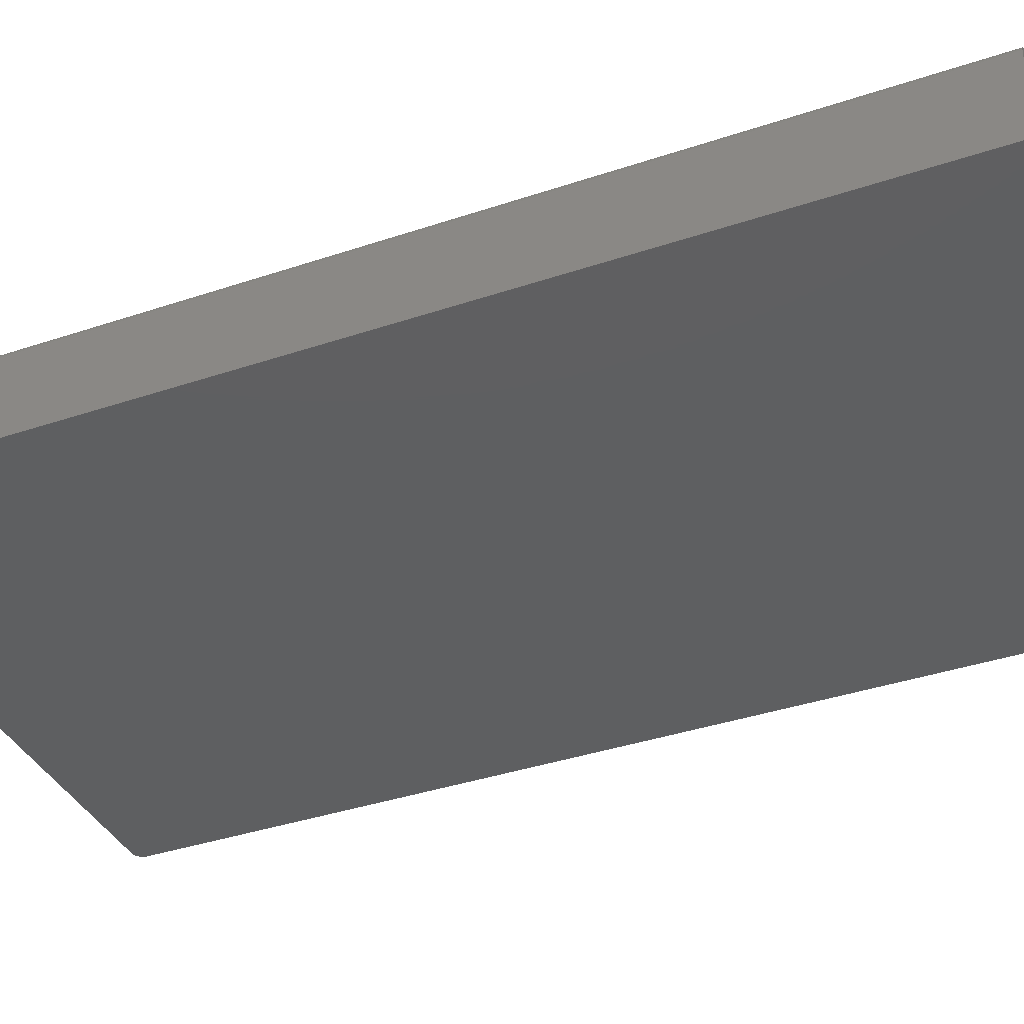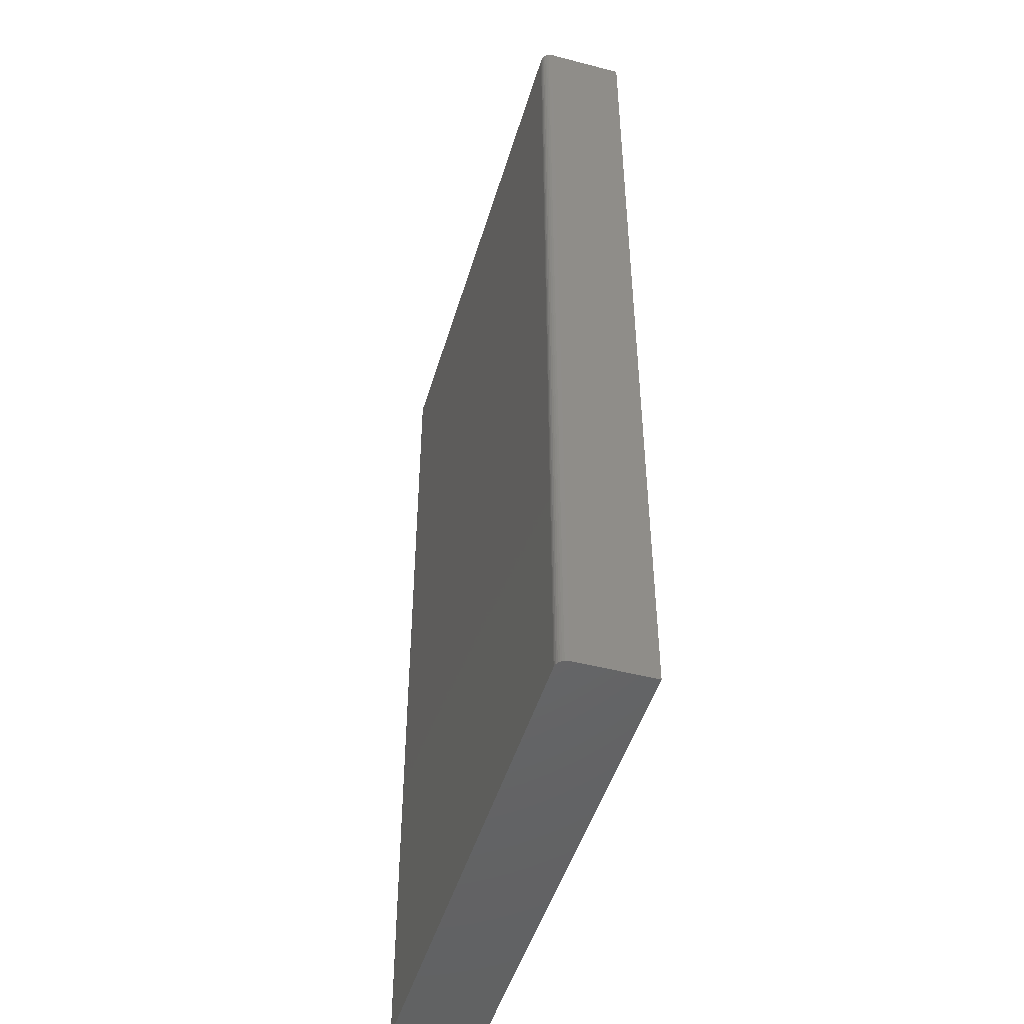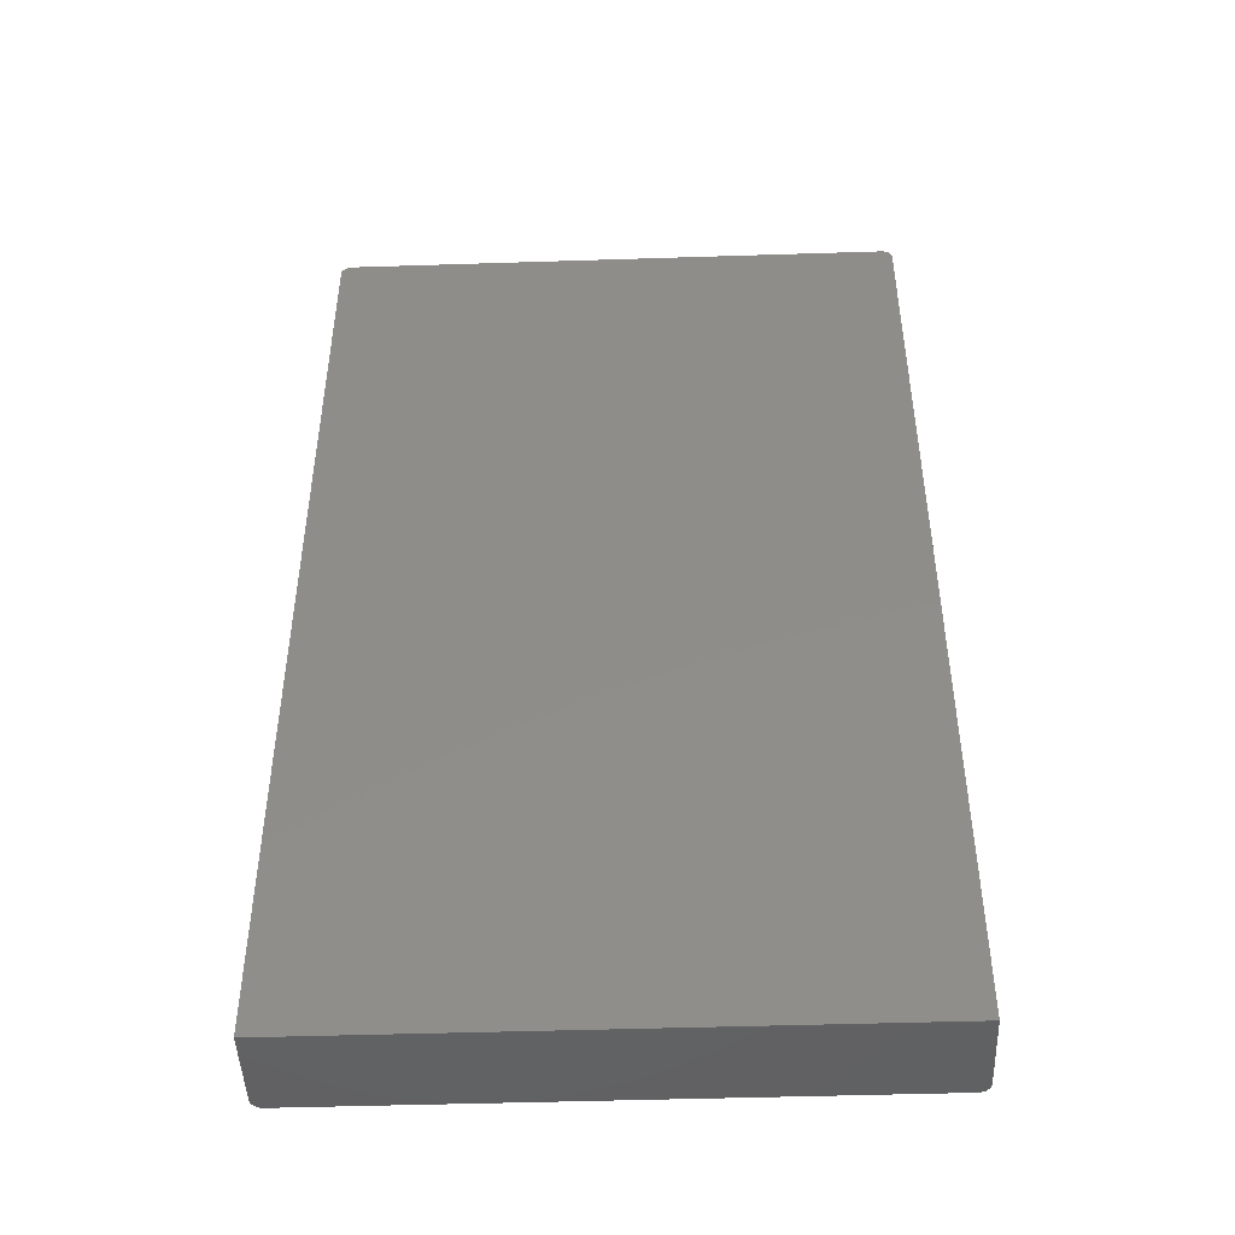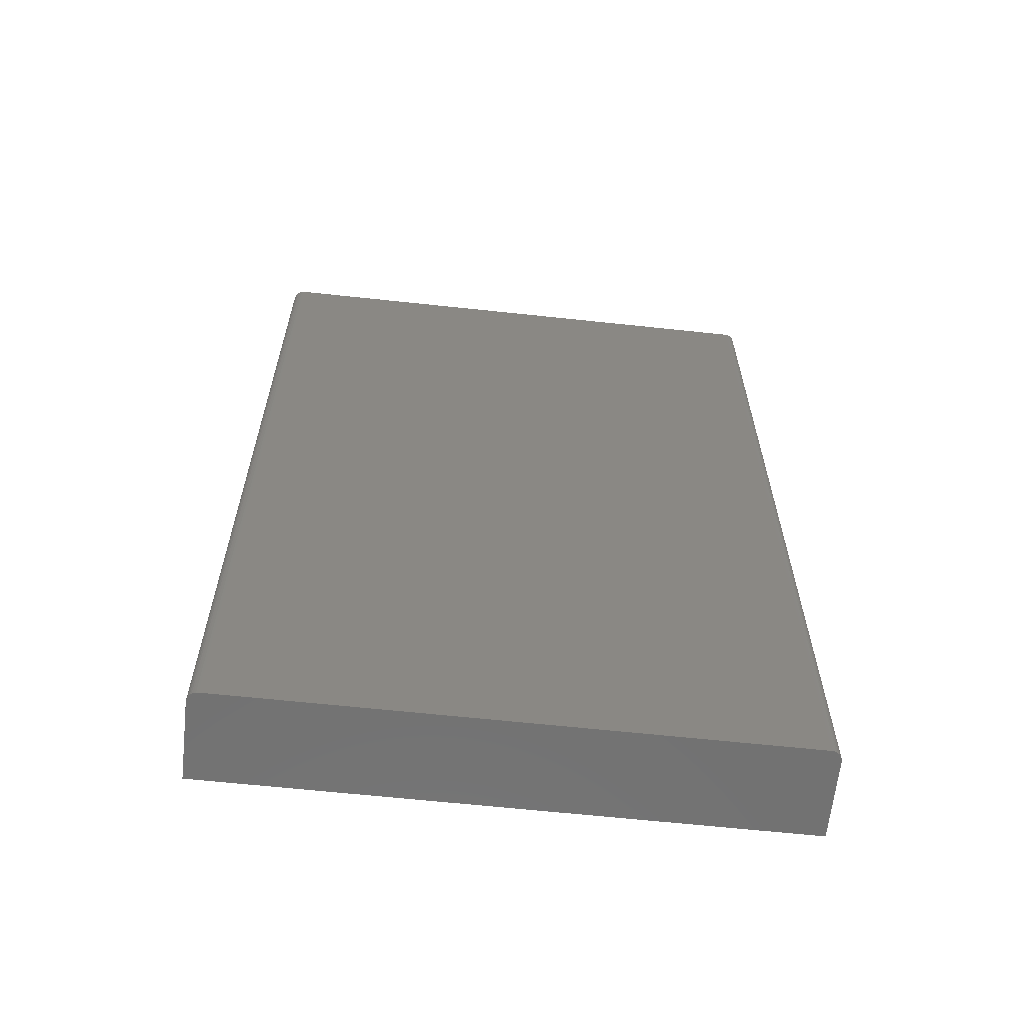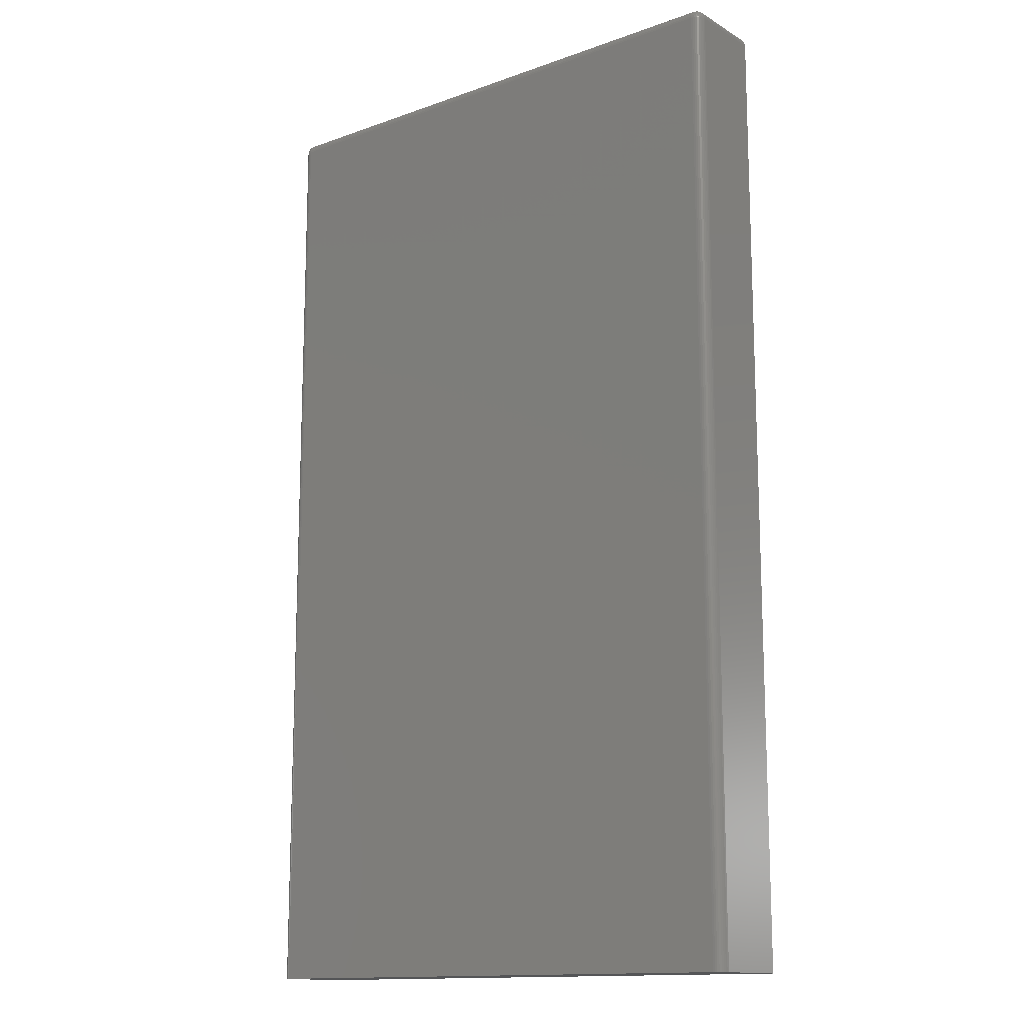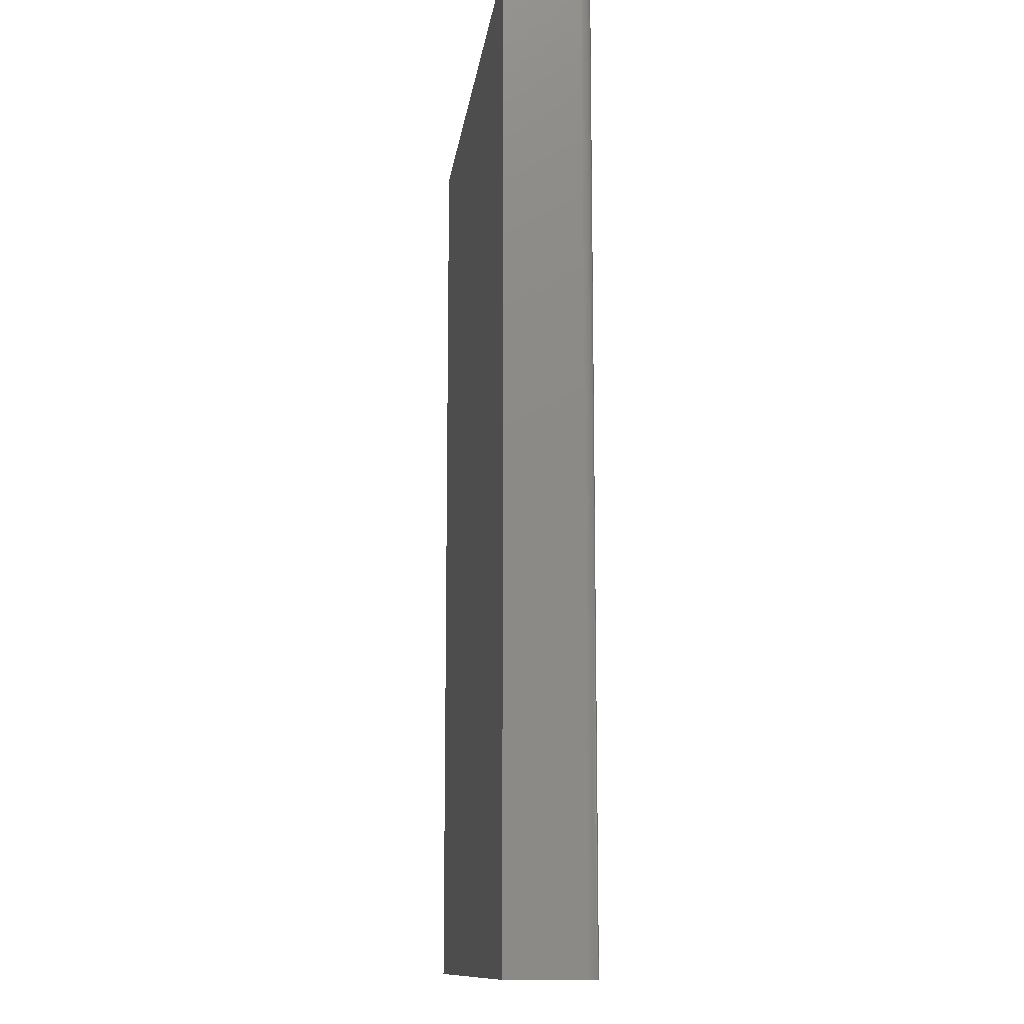
<metadata>
{"format":"stl","ext":"stl","renderer":"f3d","projection":"perspective","resolution":1024,"background":"white","views":[{"elev":-37.5,"azim":113.4,"up":"+Y"},{"elev":-47.8,"azim":-106.3,"up":"+Z"},{"elev":-46.6,"azim":2.1,"up":"+Z"},{"elev":-63.4,"azim":173.8,"up":"+Z"},{"elev":-14.0,"azim":-141.7,"up":"+Z"},{"elev":-12.3,"azim":82.8,"up":"+Z"}]}
</metadata>
<code>
# stl→obj: 150 verts, 296 faces
v 0.04819 0.1905 0
v 0.04819 0.1905 0.7266
v 0.04971 0.1903 0
v 0.04971 0.1903 0.7266
v 0.05118 0.1899 0
v 0.05118 0.1899 0.7266
v 0.05253 0.1891 0
v 0.05253 0.1891 0.7266
v 0.05372 0.1882 0
v 0.05372 0.1882 0.7266
v 0.05469 0.187 0
v 0.05469 0.187 0.7266
v 0.05541 0.1856 0
v 0.05541 0.1856 0.7266
v 0.05585 0.1842 0
v 0.05585 0.1842 0.7266
v 0.056 0.1826 0
v 0.056 0.1826 0.7266
v -0.3607 0.1237 0.7344
v 0.04819 0.1237 0.7344
v -0.3607 0.1826 0.7344
v 0.04819 0.1826 0.7344
v -0.3607 0.1905 0
v -0.3607 0.1905 0.7266
v -0.3684 0.1842 0
v -0.3679 0.1856 0
v -0.3685 0.1826 0
v 0.056 0.1237 0
v -0.3685 0.1237 0
v -0.3672 0.187 0
v -0.3662 0.1882 0
v -0.365 0.1891 0
v -0.3637 0.1899 0
v -0.3622 0.1903 0
v 0.056 0.1237 0.7266
v -0.3685 0.1826 0.7266
v -0.3685 0.1237 0.7266
v -0.3684 0.1826 0.7281
v -0.3684 0.1237 0.7281
v -0.3679 0.1826 0.7296
v -0.3679 0.1237 0.7296
v -0.3672 0.1826 0.7309
v -0.3672 0.1237 0.7309
v -0.3662 0.1826 0.7321
v -0.3662 0.1237 0.7321
v -0.365 0.1826 0.7331
v -0.365 0.1237 0.7331
v -0.3637 0.1826 0.7338
v -0.3637 0.1237 0.7338
v -0.3622 0.1826 0.7342
v -0.3622 0.1237 0.7342
v 0.05541 0.1237 0.7296
v 0.05585 0.1237 0.7281
v 0.05469 0.1237 0.7309
v 0.05372 0.1237 0.7321
v 0.05253 0.1237 0.7331
v 0.05118 0.1237 0.7338
v 0.04971 0.1237 0.7342
v -0.3684 0.1842 0.7266
v -0.3679 0.1856 0.7266
v -0.3672 0.187 0.7266
v -0.3662 0.1882 0.7266
v -0.365 0.1891 0.7266
v -0.3637 0.1899 0.7266
v -0.3622 0.1903 0.7266
v 0.05585 0.1826 0.7281
v 0.05541 0.1826 0.7296
v 0.05469 0.1826 0.7309
v 0.05372 0.1826 0.7321
v 0.05253 0.1826 0.7331
v 0.05118 0.1826 0.7338
v 0.04971 0.1826 0.7342
v 0.05571 0.1841 0.7281
v 0.05361 0.1837 0.7321
v 0.05456 0.1839 0.7309
v 0.05527 0.1841 0.7296
v 0.05068 0.1843 0.7338
v 0.0518 0.1851 0.7331
v 0.05329 0.1848 0.7321
v 0.05419 0.1851 0.7309
v 0.05486 0.1854 0.7296
v 0.05527 0.1856 0.7281
v 0.04819 0.1842 0.7342
v 0.04985 0.1851 0.7338
v 0.0506 0.1863 0.7331
v 0.05278 0.1857 0.7321
v 0.0521 0.1866 0.7321
v 0.05359 0.1863 0.7309
v 0.05278 0.1872 0.7309
v 0.05419 0.1867 0.7296
v 0.05329 0.1878 0.7296
v 0.05456 0.1869 0.7281
v 0.05361 0.1881 0.7281
v 0.05126 0.1872 0.7321
v 0.0518 0.188 0.7309
v 0.0522 0.1886 0.7296
v 0.05245 0.189 0.7281
v 0.04819 0.1856 0.7338
v 0.04819 0.187 0.7331
v 0.0503 0.1878 0.7321
v 0.05068 0.1886 0.7309
v 0.05095 0.1893 0.7296
v 0.05112 0.1897 0.7281
v 0.04969 0.1902 0.7281
v 0.04819 0.1903 0.7281
v 0.0496 0.1897 0.7296
v 0.04819 0.1899 0.7296
v 0.04946 0.189 0.7309
v 0.04819 0.1891 0.7309
v 0.04927 0.1881 0.7321
v 0.04819 0.1882 0.7321
v -0.3607 0.1903 0.7281
v -0.3607 0.1899 0.7296
v -0.3607 0.1891 0.7309
v -0.3607 0.1882 0.7321
v -0.3607 0.187 0.7331
v -0.3607 0.1856 0.7338
v -0.3607 0.1842 0.7342
v -0.3682 0.1842 0.7281
v -0.3661 0.1882 0.7276
v -0.3671 0.187 0.7278
v -0.3678 0.1856 0.728
v -0.3632 0.1899 0.7282
v -0.3643 0.1891 0.729
v -0.3658 0.1882 0.7287
v -0.3667 0.187 0.729
v -0.3674 0.1856 0.7293
v -0.3678 0.1842 0.7295
v -0.3624 0.1899 0.729
v -0.3631 0.1891 0.7302
v -0.3653 0.1882 0.7296
v -0.3646 0.1882 0.7305
v -0.3661 0.187 0.7302
v -0.3653 0.187 0.7312
v -0.3667 0.1856 0.7306
v -0.3658 0.1856 0.7317
v -0.3671 0.1842 0.7308
v -0.3661 0.1842 0.732
v -0.3638 0.1882 0.7312
v -0.3643 0.187 0.732
v -0.3647 0.1856 0.7326
v -0.3649 0.1842 0.7329
v -0.3628 0.1882 0.7317
v -0.3632 0.187 0.7326
v -0.3635 0.1856 0.7332
v -0.3636 0.1842 0.7336
v -0.3622 0.1842 0.7341
v -0.3621 0.1856 0.7336
v -0.362 0.187 0.7329
v -0.3618 0.1882 0.732
f 1 2 3
f 3 2 4
f 3 4 5
f 5 4 6
f 5 6 7
f 7 6 8
f 7 8 9
f 9 8 10
f 9 10 11
f 11 10 12
f 11 12 13
f 13 12 14
f 13 14 15
f 15 14 16
f 15 16 17
f 17 16 18
f 19 20 21
f 21 20 22
f 1 23 2
f 2 23 24
f 13 25 26
f 15 25 13
f 27 25 15
f 27 15 17
f 27 17 28
f 27 28 29
f 11 13 26
f 11 26 30
f 11 30 31
f 11 31 32
f 11 32 33
f 11 33 34
f 11 34 23
f 11 23 1
f 11 1 3
f 11 3 5
f 11 5 7
f 11 7 9
f 28 17 35
f 35 17 18
f 36 37 38
f 38 37 39
f 38 39 40
f 40 39 41
f 40 41 42
f 42 41 43
f 42 43 44
f 44 43 45
f 44 45 46
f 46 45 47
f 46 47 48
f 48 47 49
f 48 49 50
f 50 49 51
f 50 51 21
f 21 51 19
f 27 29 36
f 36 29 37
f 41 39 52
f 52 39 53
f 37 29 28
f 37 28 35
f 37 35 53
f 37 53 39
f 54 55 56
f 54 56 57
f 54 57 58
f 54 58 20
f 54 20 19
f 54 19 51
f 54 51 49
f 54 49 47
f 54 47 45
f 54 45 43
f 54 43 41
f 54 41 52
f 27 36 25
f 25 36 59
f 25 59 26
f 26 59 60
f 26 60 30
f 30 60 61
f 30 61 31
f 31 61 62
f 31 62 32
f 32 62 63
f 32 63 33
f 33 63 64
f 33 64 34
f 34 64 65
f 34 65 23
f 23 65 24
f 35 18 53
f 53 18 66
f 53 66 52
f 52 66 67
f 52 67 54
f 54 67 68
f 54 68 55
f 55 68 69
f 55 69 56
f 56 69 70
f 56 70 57
f 57 70 71
f 57 71 58
f 58 71 72
f 58 72 20
f 20 72 22
f 18 73 66
f 18 16 73
f 74 70 69
f 69 68 74
f 74 68 75
f 68 67 75
f 75 67 76
f 67 66 76
f 76 66 73
f 77 72 71
f 71 70 77
f 77 70 78
f 70 74 78
f 78 74 79
f 74 75 79
f 79 75 80
f 75 76 80
f 80 76 81
f 76 73 81
f 81 73 82
f 73 16 82
f 82 16 14
f 22 72 83
f 72 77 83
f 83 77 84
f 77 78 84
f 84 78 85
f 78 86 85
f 85 86 87
f 86 88 87
f 87 88 89
f 88 90 89
f 89 90 91
f 90 92 91
f 91 92 93
f 92 12 93
f 93 12 10
f 94 85 87
f 87 89 94
f 94 89 95
f 89 91 95
f 95 91 96
f 91 93 96
f 96 93 97
f 93 10 97
f 97 10 8
f 98 83 84
f 84 85 98
f 98 85 99
f 85 94 99
f 99 94 100
f 94 95 100
f 100 95 101
f 95 96 101
f 101 96 102
f 96 97 102
f 102 97 103
f 97 8 103
f 103 8 6
f 4 2 104
f 104 2 105
f 104 105 106
f 106 105 107
f 106 107 108
f 108 107 109
f 108 109 110
f 110 109 111
f 110 111 99
f 14 12 82
f 82 12 92
f 82 92 81
f 81 92 90
f 81 90 80
f 80 90 88
f 80 88 79
f 79 88 86
f 79 86 78
f 6 4 103
f 103 4 104
f 103 104 102
f 102 104 106
f 102 106 101
f 101 106 108
f 101 108 100
f 100 108 110
f 100 110 99
f 2 24 105
f 105 24 112
f 105 112 107
f 107 112 113
f 107 113 109
f 109 113 114
f 109 114 111
f 111 114 115
f 111 115 99
f 99 115 116
f 99 116 98
f 98 116 117
f 98 117 83
f 83 117 118
f 83 118 22
f 22 118 21
f 36 119 59
f 36 38 119
f 120 63 62
f 62 61 120
f 120 61 121
f 61 60 121
f 121 60 122
f 60 59 122
f 122 59 119
f 123 65 64
f 64 63 123
f 123 63 124
f 63 120 124
f 124 120 125
f 120 121 125
f 125 121 126
f 121 122 126
f 126 122 127
f 122 119 127
f 127 119 128
f 119 38 128
f 128 38 40
f 24 65 112
f 65 123 112
f 112 123 129
f 123 124 129
f 129 124 130
f 124 131 130
f 130 131 132
f 131 133 132
f 132 133 134
f 133 135 134
f 134 135 136
f 135 137 136
f 136 137 138
f 137 42 138
f 138 42 44
f 139 130 132
f 132 134 139
f 139 134 140
f 134 136 140
f 140 136 141
f 136 138 141
f 141 138 142
f 138 44 142
f 142 44 46
f 113 112 129
f 129 130 113
f 113 130 114
f 130 139 114
f 114 139 143
f 139 140 143
f 143 140 144
f 140 141 144
f 144 141 145
f 141 142 145
f 145 142 146
f 142 46 146
f 146 46 48
f 50 21 147
f 147 21 118
f 147 118 148
f 148 118 117
f 148 117 149
f 149 117 116
f 149 116 150
f 150 116 115
f 150 115 114
f 40 42 128
f 128 42 137
f 128 137 127
f 127 137 135
f 127 135 126
f 126 135 133
f 126 133 125
f 125 133 131
f 125 131 124
f 48 50 146
f 146 50 147
f 146 147 145
f 145 147 148
f 145 148 144
f 144 148 149
f 144 149 143
f 143 149 150
f 143 150 114

</code>
